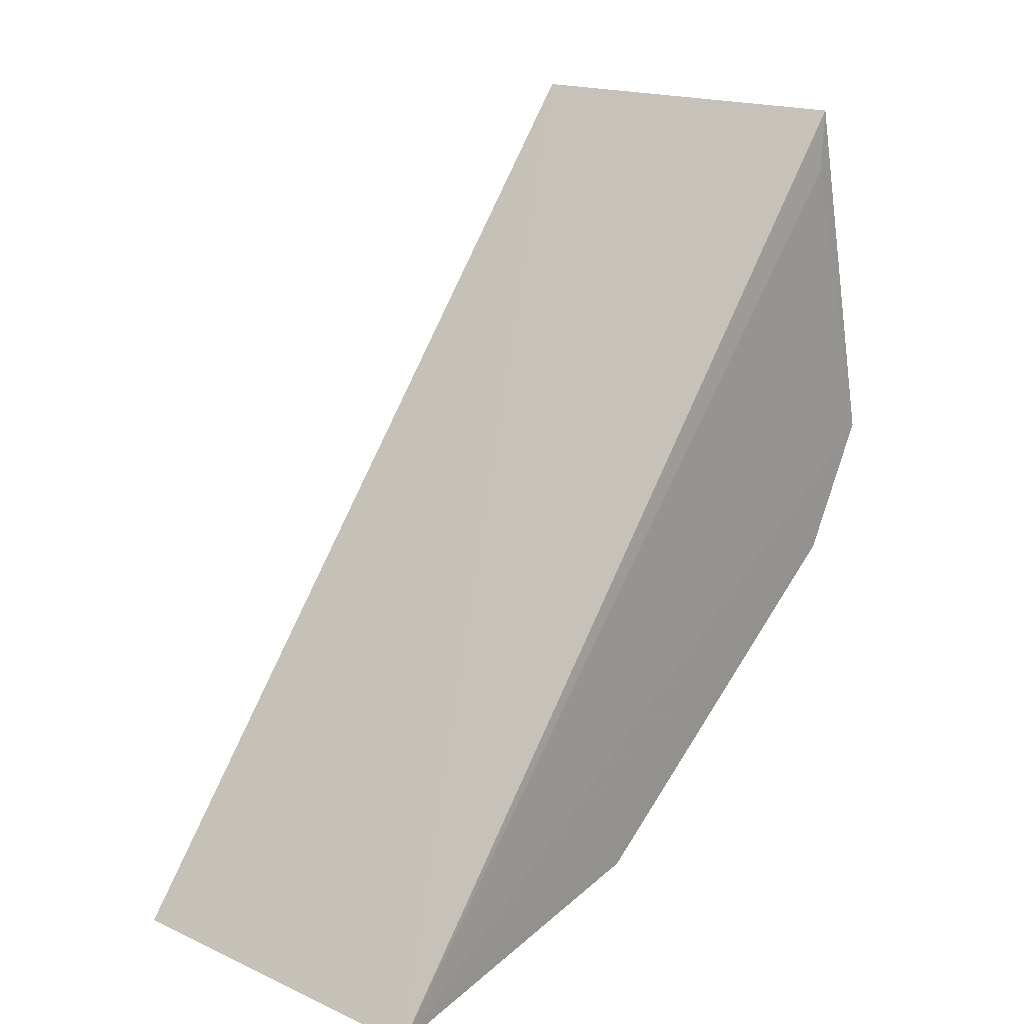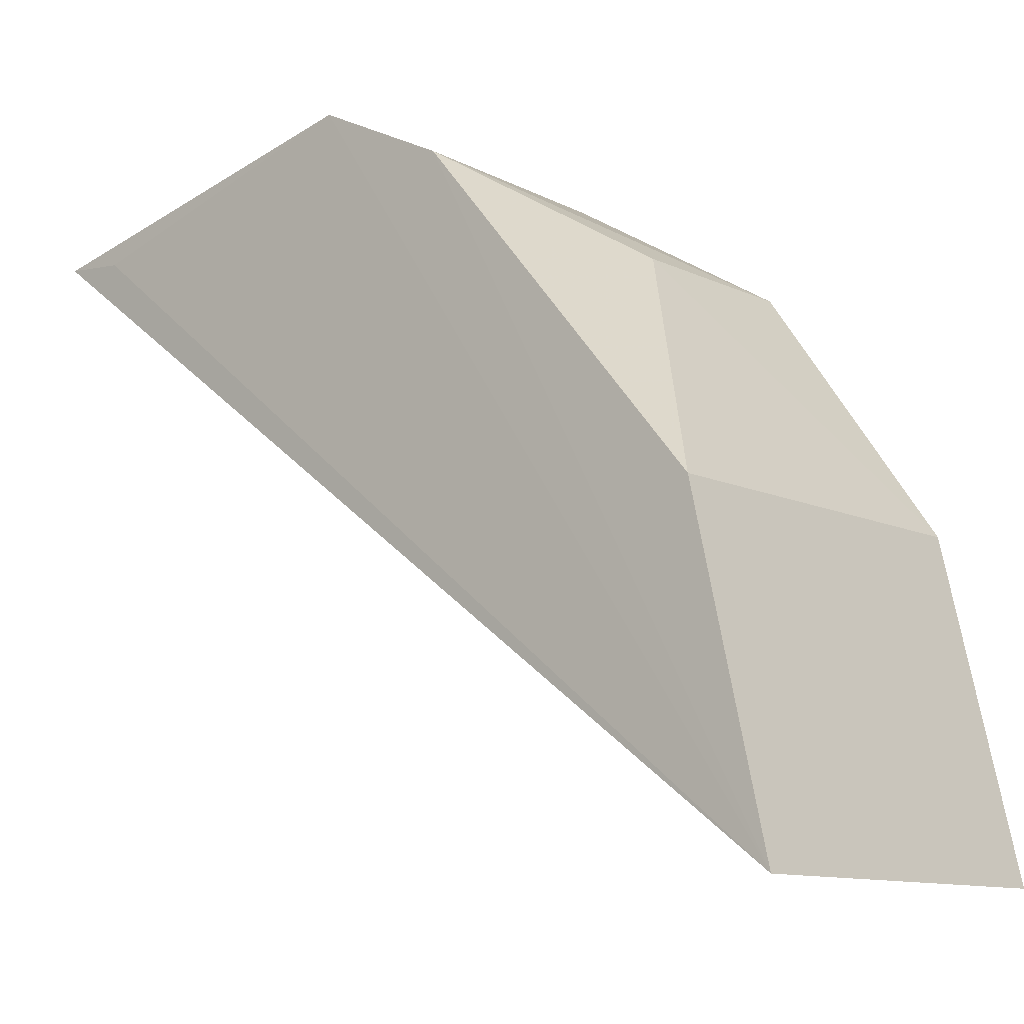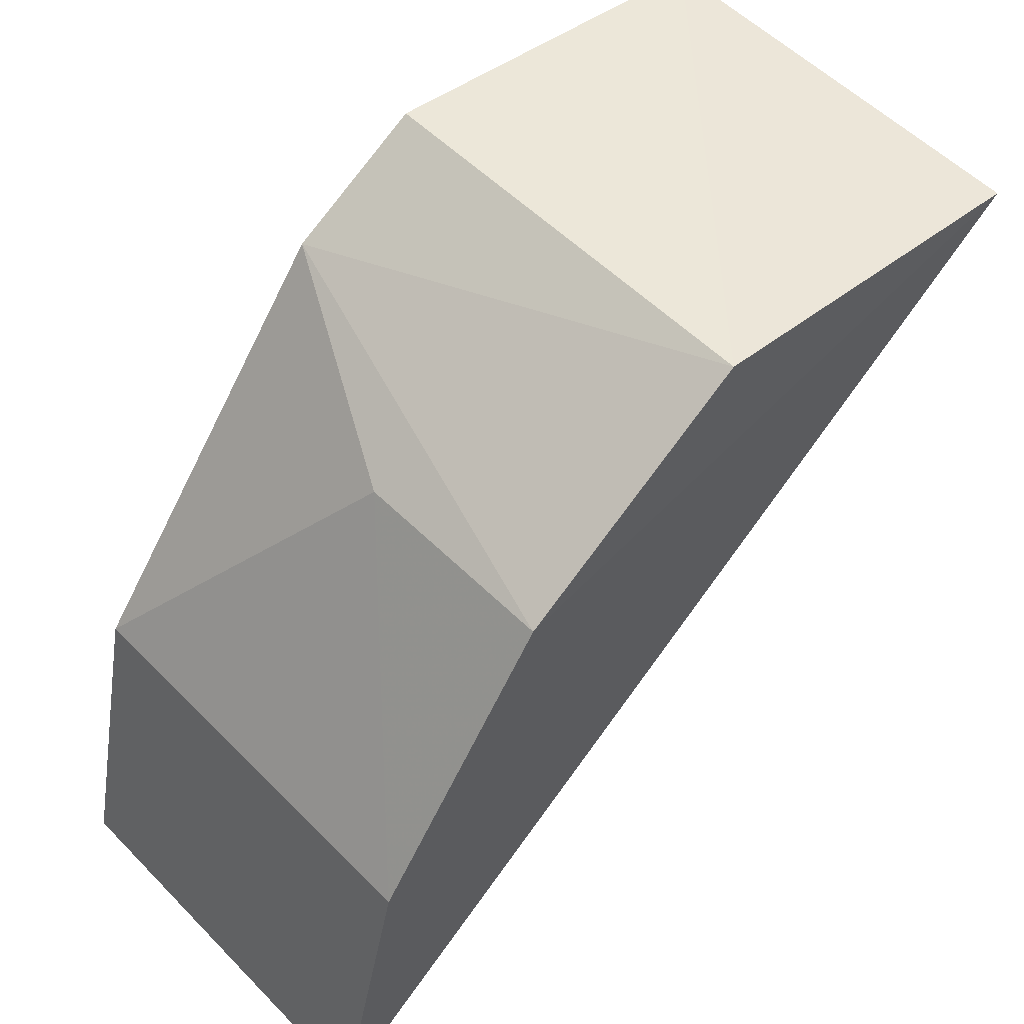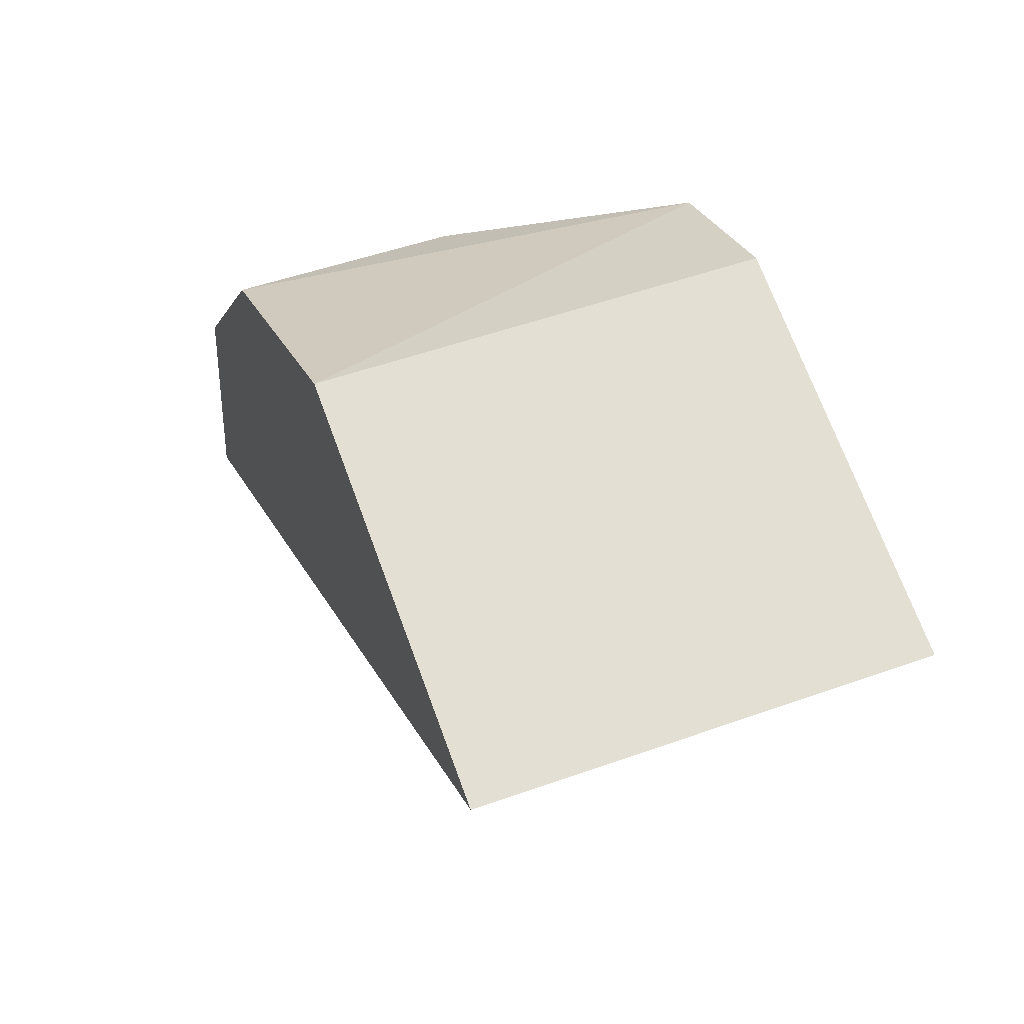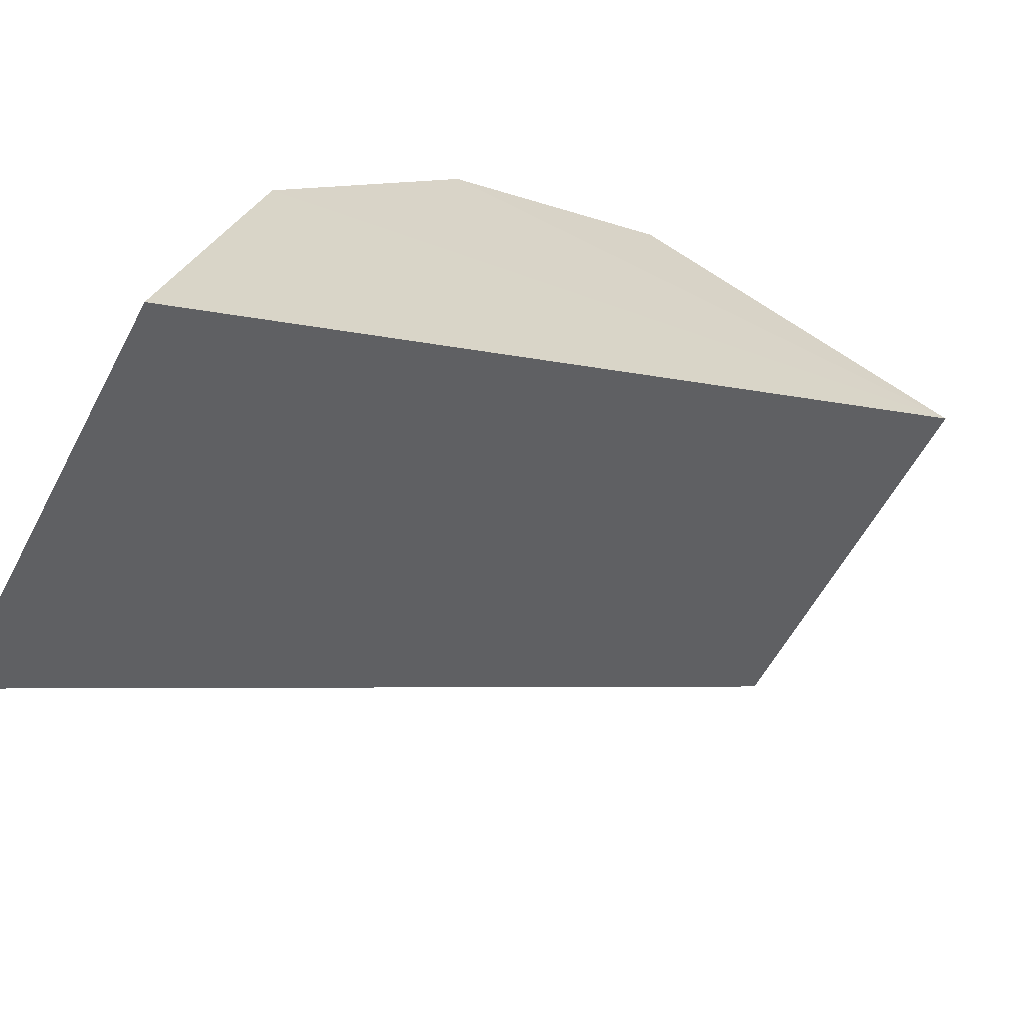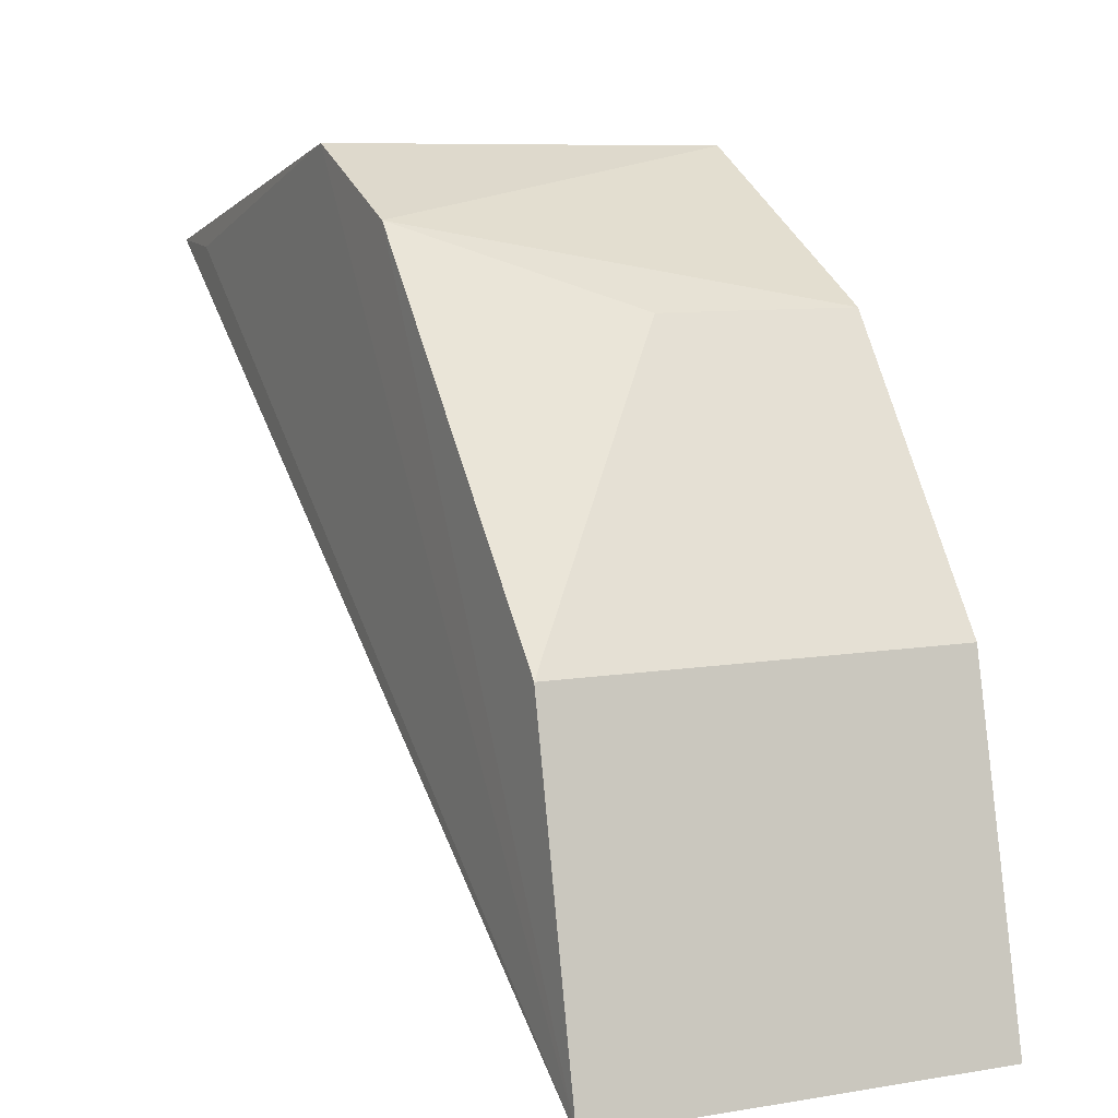
<metadata>
{"format":"obj","ext":"obj","renderer":"f3d","projection":"perspective","resolution":1024,"background":"white","views":[{"elev":17.5,"azim":-137.2,"up":"+Y"},{"elev":-11.4,"azim":-50.4,"up":"+Z"},{"elev":57.3,"azim":45.2,"up":"+Z"},{"elev":55.4,"azim":159.4,"up":"+Z"},{"elev":-61.5,"azim":61.0,"up":"+Z"},{"elev":7.2,"azim":-26.5,"up":"+Z"}]}
</metadata>
<code>
v -0.01878 -0.006893 -0.001774
v -0.01876 -0.008367 -0.00267
v -0.01877 -0.009972 -0.00638
v -0.02123 -0.009915 -0.006386
v -0.02123 -0.00771 -0.00221
v -0.02122 -0.009452 -0.004343
v -0.01879 -0.004596 -0.002319
v -0.01876 -0.009502 -0.004324
v -0.01999 -0.008355 -0.002684
v -0.02125 -0.004596 -0.00232
v -0.02124 -0.006885 -0.001794
v -0.02126 -0.004998 -0.002361
f 5 2 1
f 6 4 3
f 6 5 4
f 7 3 4
f 7 1 2
f 8 6 3
f 8 7 2
f 8 3 7
f 9 2 5
f 9 5 6
f 9 8 2
f 9 6 8
f 10 1 7
f 10 7 4
f 11 5 1
f 11 1 10
f 11 4 5
f 12 11 10
f 12 10 4
f 12 4 11

</code>
